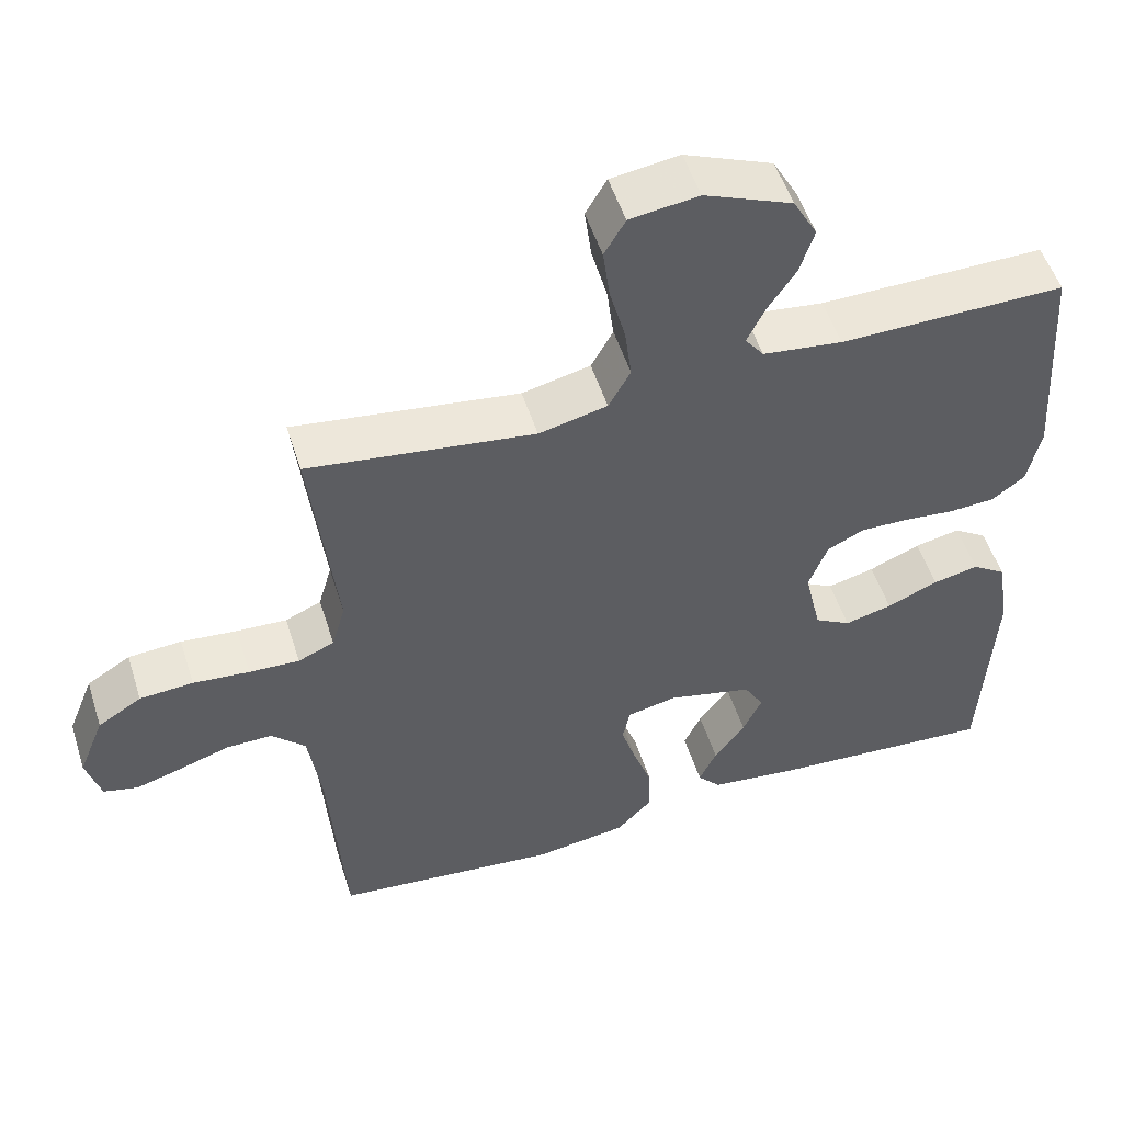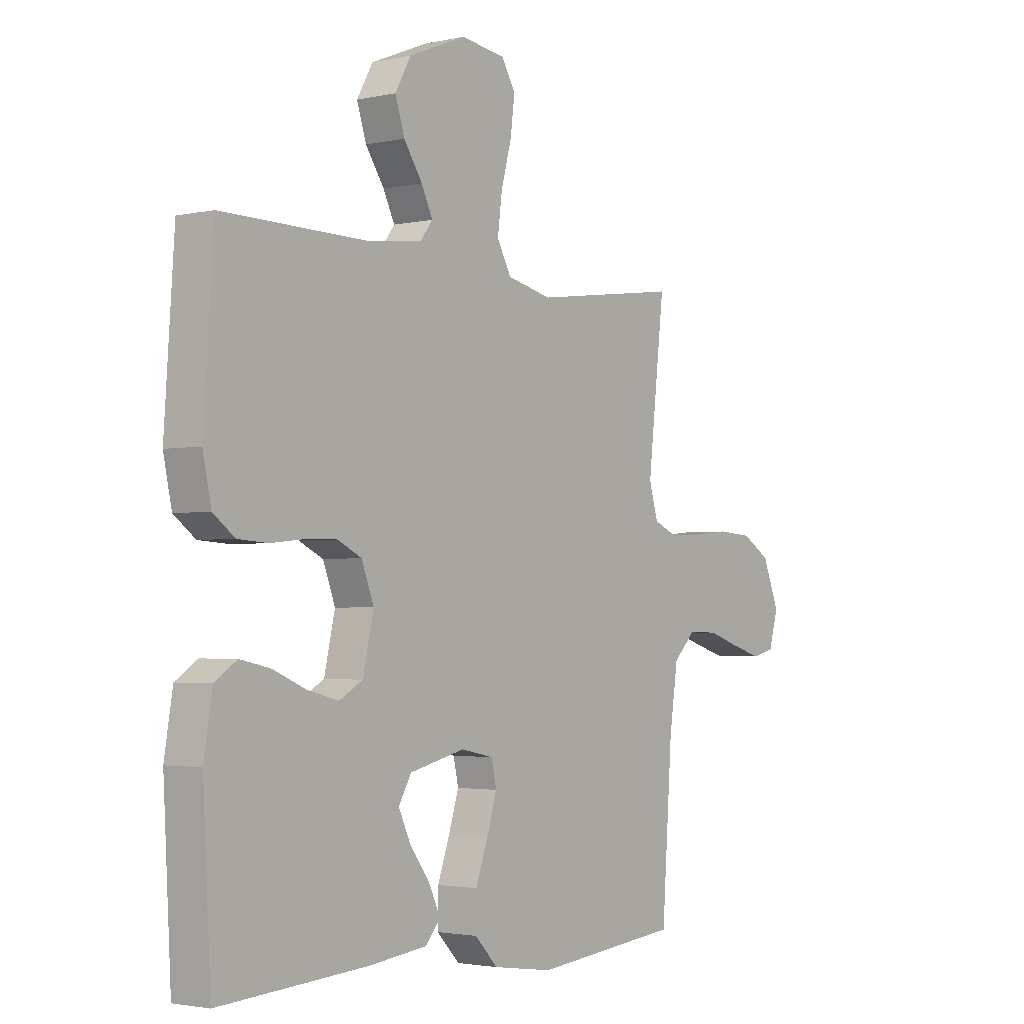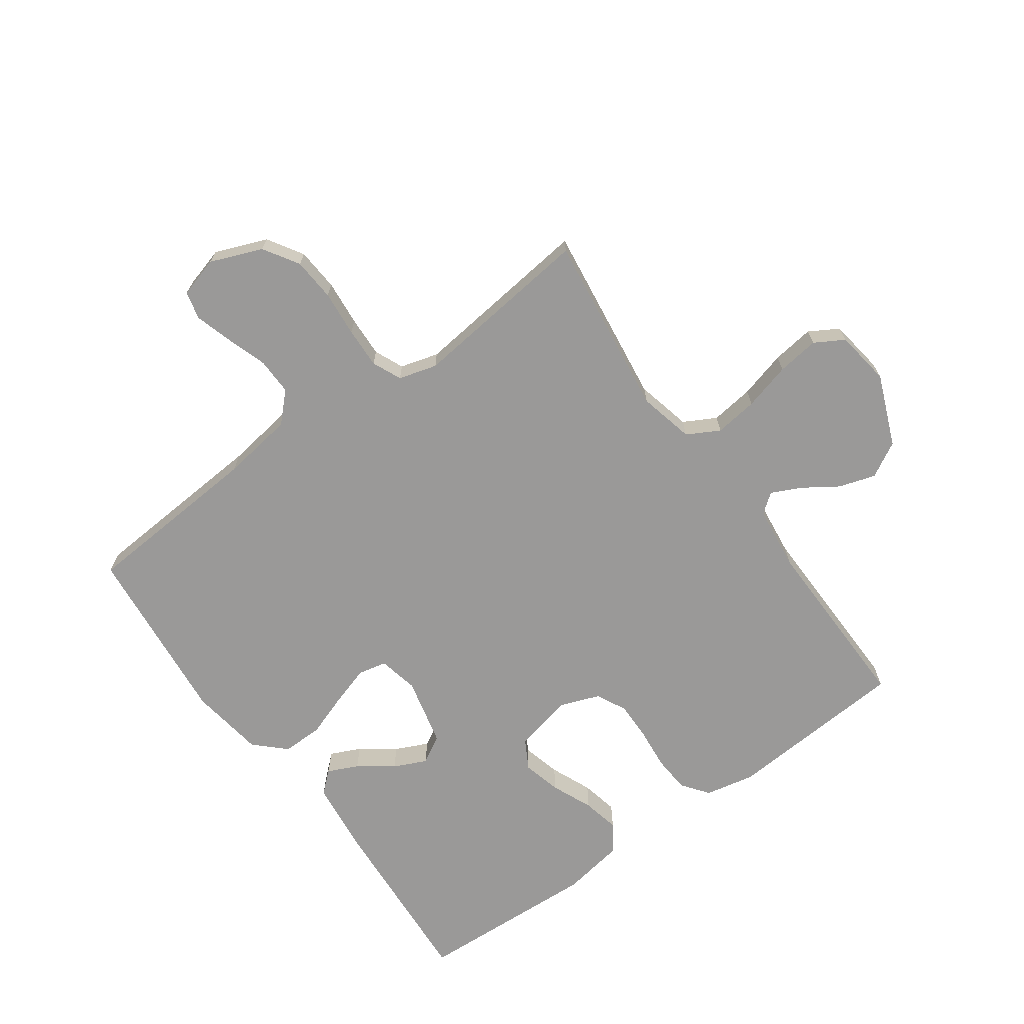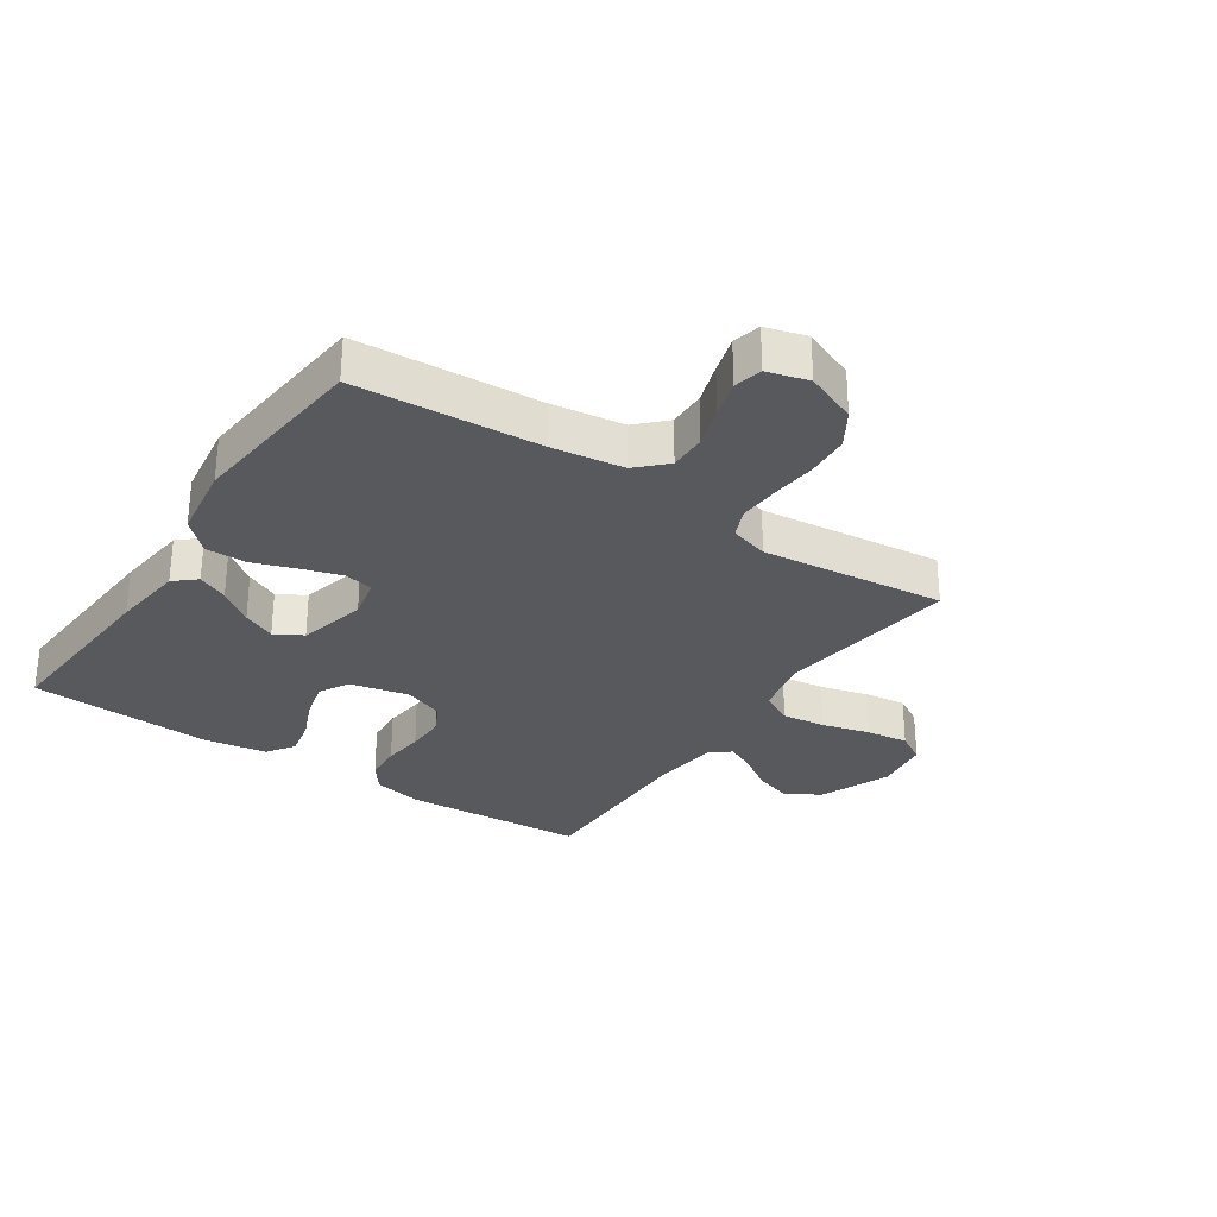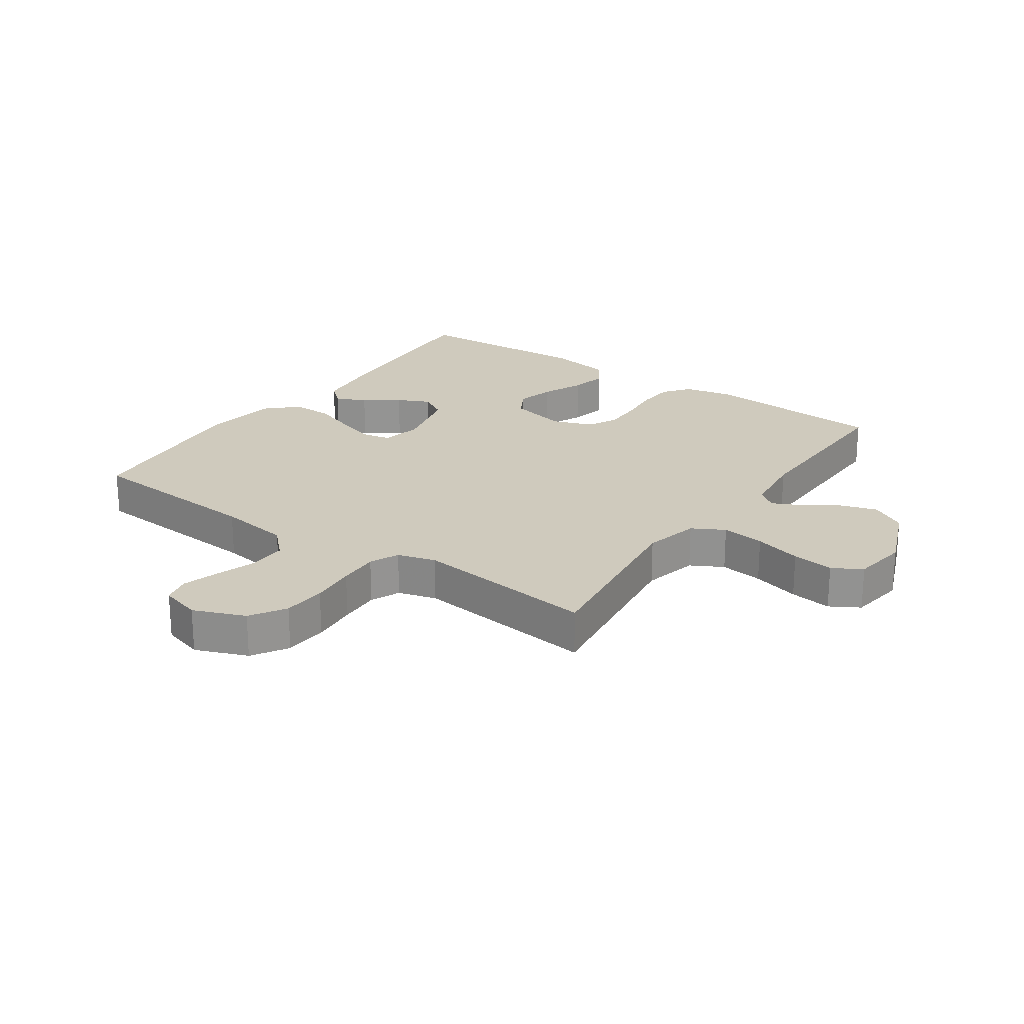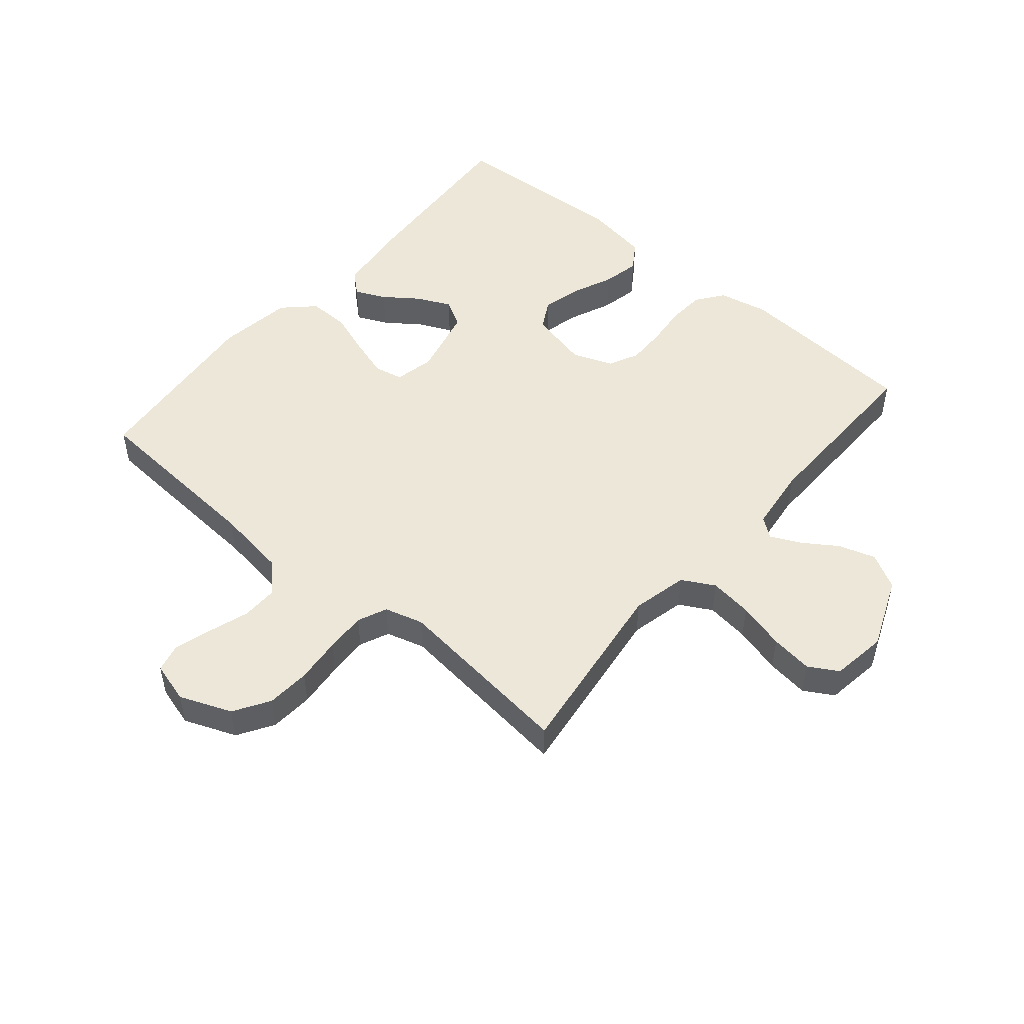
<metadata>
{"format":"obj","ext":"obj","renderer":"f3d","projection":"perspective","resolution":1024,"background":"white","views":[{"elev":52.3,"azim":-17.5,"up":"+Z"},{"elev":-2.4,"azim":127.7,"up":"+Z"},{"elev":-69.1,"azim":-54.2,"up":"+Y"},{"elev":-29.9,"azim":-123.9,"up":"+Y"},{"elev":23.1,"azim":-55.1,"up":"+Y"},{"elev":50.1,"azim":-49.7,"up":"+Y"}]}
</metadata>
<code>
v 0.5 0.07 -0.5
v 0.2 0.07 -0.48
v 0.081 0.07 -0.466
v 0.05 0.07 -0.431
v 0.073 0.07 -0.381
v 0.114 0.07 -0.325
v 0.139 0.07 -0.271
v 0.113 0.07 -0.226
v 0 0.07 -0.199
v -0.066 0.07 -0.213
v -0.076 0.07 -0.26
v -0.056 0.07 -0.325
v -0.031 0.07 -0.396
v -0.03 0.07 -0.463
v -0.077 0.07 -0.512
v -0.2 0.07 -0.53
v -0.5 0.07 -0.5
v -0.521 0.07 -0.2
v -0.538 0.07 -0.082
v -0.583 0.07 -0.037
v -0.644 0.07 -0.038
v -0.711 0.07 -0.06
v -0.772 0.07 -0.078
v -0.818 0.07 -0.067
v -0.837 0.07 0
v -0.803 0.07 0.085
v -0.745 0.07 0.121
v -0.674 0.07 0.126
v -0.599 0.07 0.119
v -0.532 0.07 0.116
v -0.484 0.07 0.137
v -0.466 0.07 0.2
v -0.5 0.07 0.5
v -0.2 0.07 0.46
v -0.109 0.07 0.481
v -0.08 0.07 0.534
v -0.089 0.07 0.605
v -0.11 0.07 0.683
v -0.119 0.07 0.752
v -0.091 0.07 0.8
v 0 0.07 0.813
v 0.117 0.07 0.765
v 0.149 0.07 0.707
v 0.13 0.07 0.647
v 0.092 0.07 0.59
v 0.069 0.07 0.542
v 0.094 0.07 0.509
v 0.2 0.07 0.496
v 0.5 0.07 0.5
v 0.52 0.07 0.2
v 0.503 0.07 0.119
v 0.459 0.07 0.086
v 0.398 0.07 0.082
v 0.33 0.07 0.089
v 0.266 0.07 0.09
v 0.217 0.07 0.066
v 0.192 0.07 0
v 0.214 0.07 -0.097
v 0.262 0.07 -0.124
v 0.325 0.07 -0.108
v 0.393 0.07 -0.079
v 0.454 0.07 -0.066
v 0.499 0.07 -0.096
v 0.516 0.07 -0.2
v 0.5 0 -0.5
v 0.2 0 -0.48
v 0.081 0 -0.466
v 0.05 0 -0.431
v 0.073 0 -0.381
v 0.114 0 -0.325
v 0.139 0 -0.271
v 0.113 0 -0.226
v 0 0 -0.199
v -0.066 0 -0.213
v -0.076 0 -0.26
v -0.056 0 -0.325
v -0.031 0 -0.396
v -0.03 0 -0.463
v -0.077 0 -0.512
v -0.2 0 -0.53
v -0.5 0 -0.5
v -0.521 0 -0.2
v -0.538 0 -0.082
v -0.583 0 -0.037
v -0.644 0 -0.038
v -0.711 0 -0.06
v -0.772 0 -0.078
v -0.818 0 -0.067
v -0.837 0 0
v -0.803 0 0.085
v -0.745 0 0.121
v -0.674 0 0.126
v -0.599 0 0.119
v -0.532 0 0.116
v -0.484 0 0.137
v -0.466 0 0.2
v -0.5 0 0.5
v -0.2 0 0.46
v -0.109 0 0.481
v -0.08 0 0.534
v -0.089 0 0.605
v -0.11 0 0.683
v -0.119 0 0.752
v -0.091 0 0.8
v 0 0 0.813
v 0.117 0 0.765
v 0.149 0 0.707
v 0.13 0 0.647
v 0.092 0 0.59
v 0.069 0 0.542
v 0.094 0 0.509
v 0.2 0 0.496
v 0.5 0 0.5
v 0.52 0 0.2
v 0.503 0 0.119
v 0.459 0 0.086
v 0.398 0 0.082
v 0.33 0 0.089
v 0.266 0 0.09
v 0.217 0 0.066
v 0.192 0 0
v 0.214 0 -0.097
v 0.262 0 -0.124
v 0.325 0 -0.108
v 0.393 0 -0.079
v 0.454 0 -0.066
v 0.499 0 -0.096
v 0.516 0 -0.2
f 4 5 6
f 3 4 6
f 2 3 6
f 1 2 6
f 64 1 6
f 63 64 6
f 62 63 6
f 61 62 6
f 60 61 6
f 59 60 6 7
f 58 59 7 8
f 57 58 8 9
f 56 57 9 10
f 52 53 54
f 51 52 54
f 50 51 54
f 49 50 54
f 48 49 54
f 47 48 54 55
f 46 47 55 56
f 43 44 45
f 42 43 45
f 41 42 45
f 40 41 45
f 39 40 45
f 38 39 45
f 37 38 45
f 36 37 45 46
f 46 56 10
f 36 46 10
f 35 36 10
f 32 33 34
f 35 10 11
f 34 35 11
f 32 34 11
f 31 32 11
f 27 28 29
f 26 27 29
f 25 26 29
f 24 25 29
f 23 24 29
f 22 23 29
f 21 22 29
f 20 21 29 30
f 31 11 12
f 30 31 12
f 20 30 12
f 19 20 12
f 16 17 18
f 16 18 19
f 15 16 19
f 14 15 19
f 13 14 19
f 12 13 19
f 70 69 68
f 70 68 67
f 70 67 66
f 70 66 65
f 70 65 128
f 70 128 127
f 70 127 126
f 70 126 125
f 70 125 124
f 71 70 124 123
f 72 71 123 122
f 73 72 122 121
f 74 73 121 120
f 118 117 116
f 118 116 115
f 118 115 114
f 118 114 113
f 118 113 112
f 119 118 112 111
f 120 119 111 110
f 109 108 107
f 109 107 106
f 109 106 105
f 109 105 104
f 109 104 103
f 109 103 102
f 109 102 101
f 110 109 101 100
f 74 120 110
f 74 110 100
f 74 100 99
f 98 97 96
f 75 74 99
f 75 99 98
f 75 98 96
f 75 96 95
f 93 92 91
f 93 91 90
f 93 90 89
f 93 89 88
f 93 88 87
f 93 87 86
f 93 86 85
f 94 93 85 84
f 76 75 95
f 76 95 94
f 76 94 84
f 76 84 83
f 82 81 80
f 83 82 80
f 83 80 79
f 83 79 78
f 83 78 77
f 83 77 76
f 1 65 66 2
f 2 66 67 3
f 3 67 68 4
f 4 68 69 5
f 5 69 70 6
f 6 70 71 7
f 7 71 72 8
f 8 72 73 9
f 9 73 74 10
f 10 74 75 11
f 11 75 76 12
f 12 76 77 13
f 13 77 78 14
f 14 78 79 15
f 15 79 80 16
f 16 80 81 17
f 17 81 82 18
f 18 82 83 19
f 19 83 84 20
f 20 84 85 21
f 21 85 86 22
f 22 86 87 23
f 23 87 88 24
f 24 88 89 25
f 25 89 90 26
f 26 90 91 27
f 27 91 92 28
f 28 92 93 29
f 29 93 94 30
f 30 94 95 31
f 31 95 96 32
f 32 96 97 33
f 33 97 98 34
f 34 98 99 35
f 35 99 100 36
f 36 100 101 37
f 37 101 102 38
f 38 102 103 39
f 39 103 104 40
f 40 104 105 41
f 41 105 106 42
f 42 106 107 43
f 43 107 108 44
f 44 108 109 45
f 45 109 110 46
f 46 110 111 47
f 47 111 112 48
f 48 112 113 49
f 49 113 114 50
f 50 114 115 51
f 51 115 116 52
f 52 116 117 53
f 53 117 118 54
f 54 118 119 55
f 55 119 120 56
f 56 120 121 57
f 57 121 122 58
f 58 122 123 59
f 59 123 124 60
f 60 124 125 61
f 61 125 126 62
f 62 126 127 63
f 63 127 128 64
f 64 128 65 1

</code>
